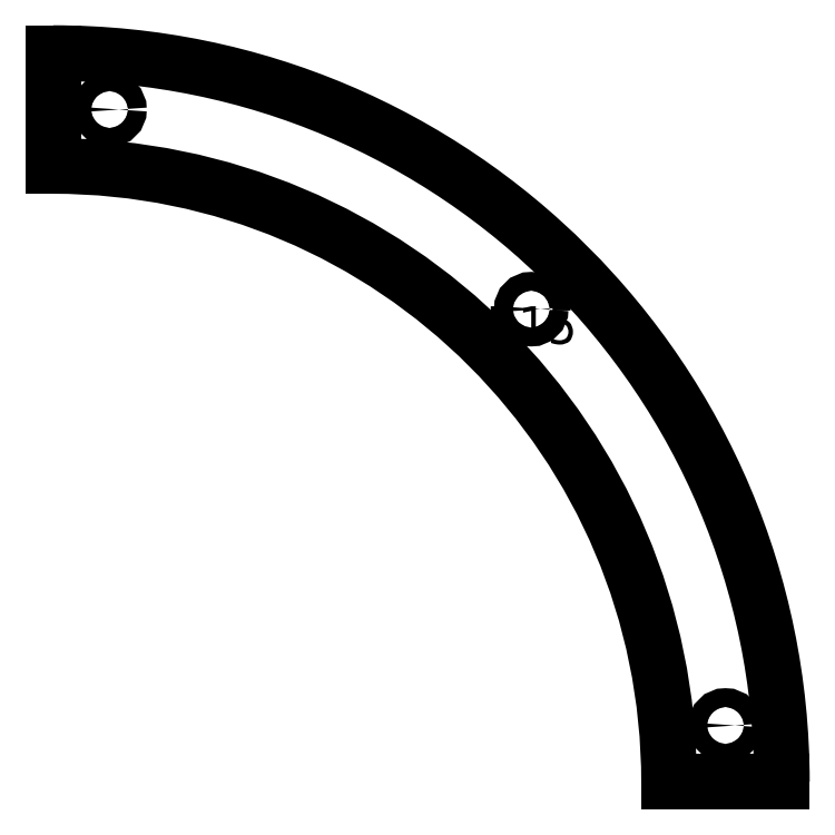
<metadata>
{"format":"dxf","ext":"dxf","renderer":"ezdxf+matplotlib","layout":"modelspace","background":"white","min_lineweight":24,"dpi":150}
</metadata>
<code>
0
SECTION
2
ENTITIES
0
ARC
8
0
10
0
20
0
40
3.276
50
0
51
90
0
ARC
8
0
10
0
20
0
40
3.876
50
0
51
90
0
LINE
8
0
10
0
20
3.276
11
0
21
3.876
0
LINE
8
0
10
3.276
20
0
11
3.876
21
0
0
CIRCLE
8
0
10
2.543
20
2.514
40
0.05
0
TEXT
8
0
10
2.303
20
2.33
40
0.2
1
B15
0
CIRCLE
8
0
10
0.3
20
3.576
40
0.05
0
CIRCLE
8
0
10
3.576
20
0.3
40
0.05
0
ENDSEC
0
EOF

</code>
